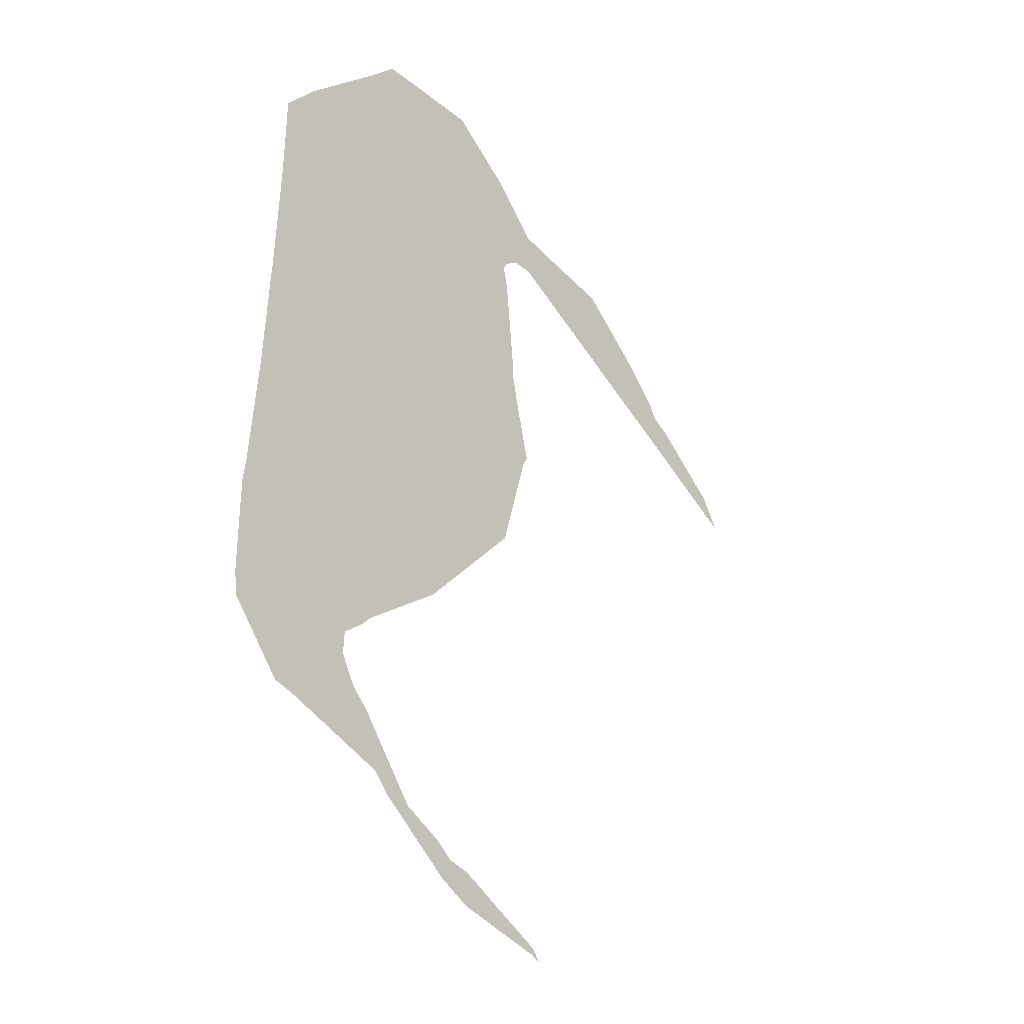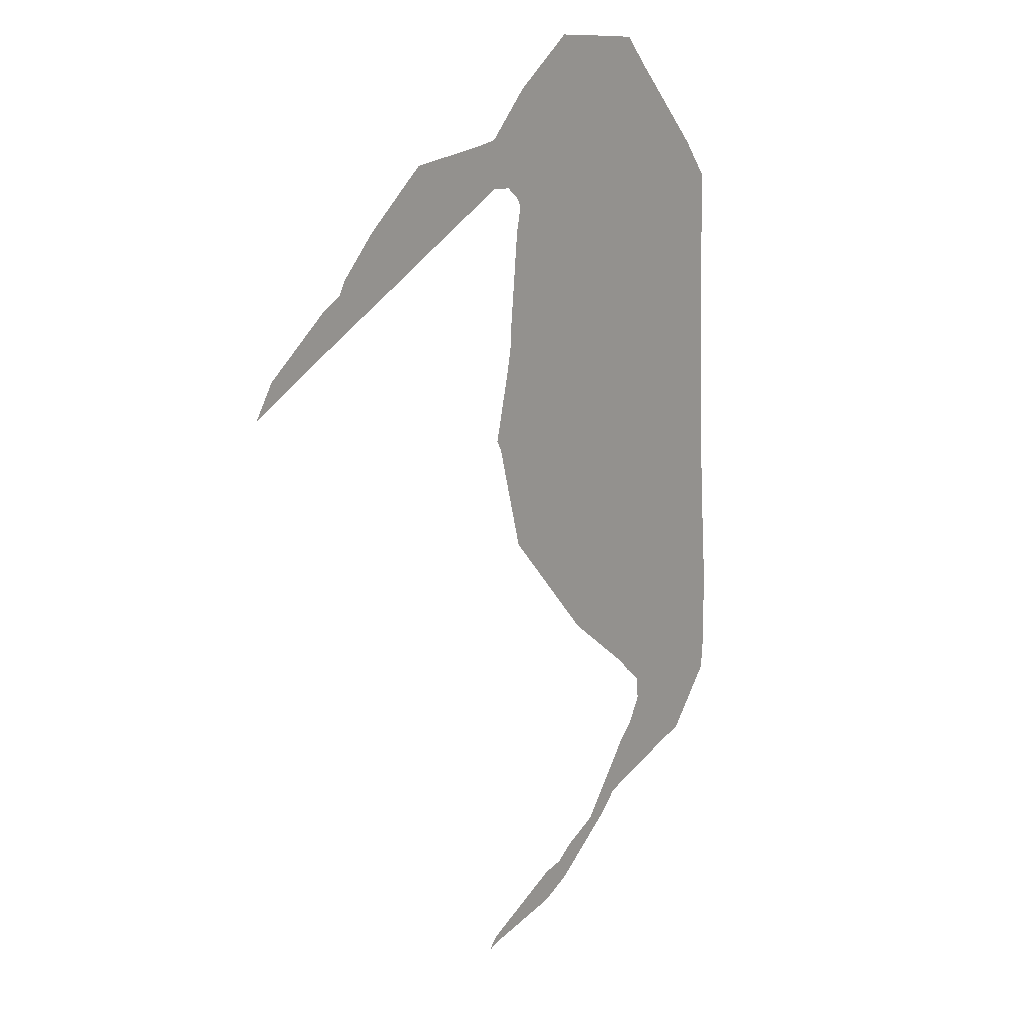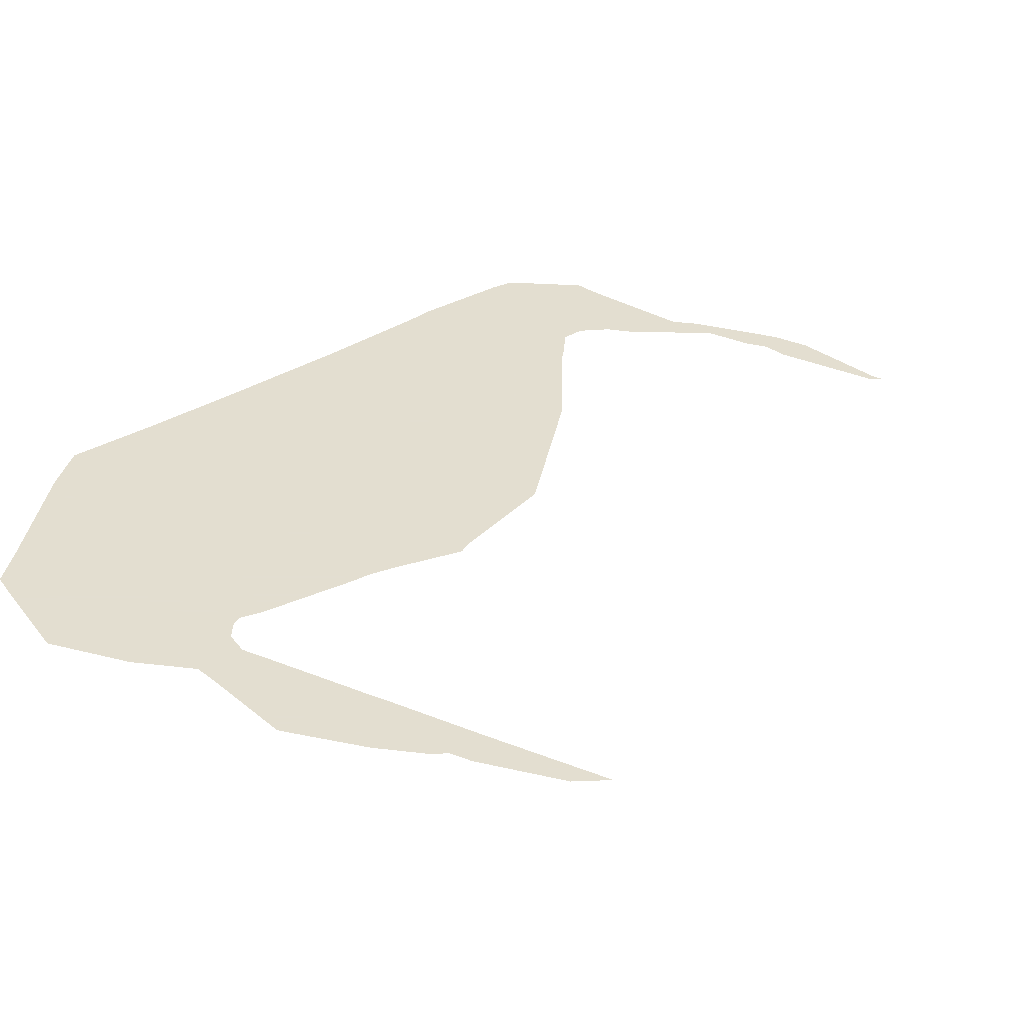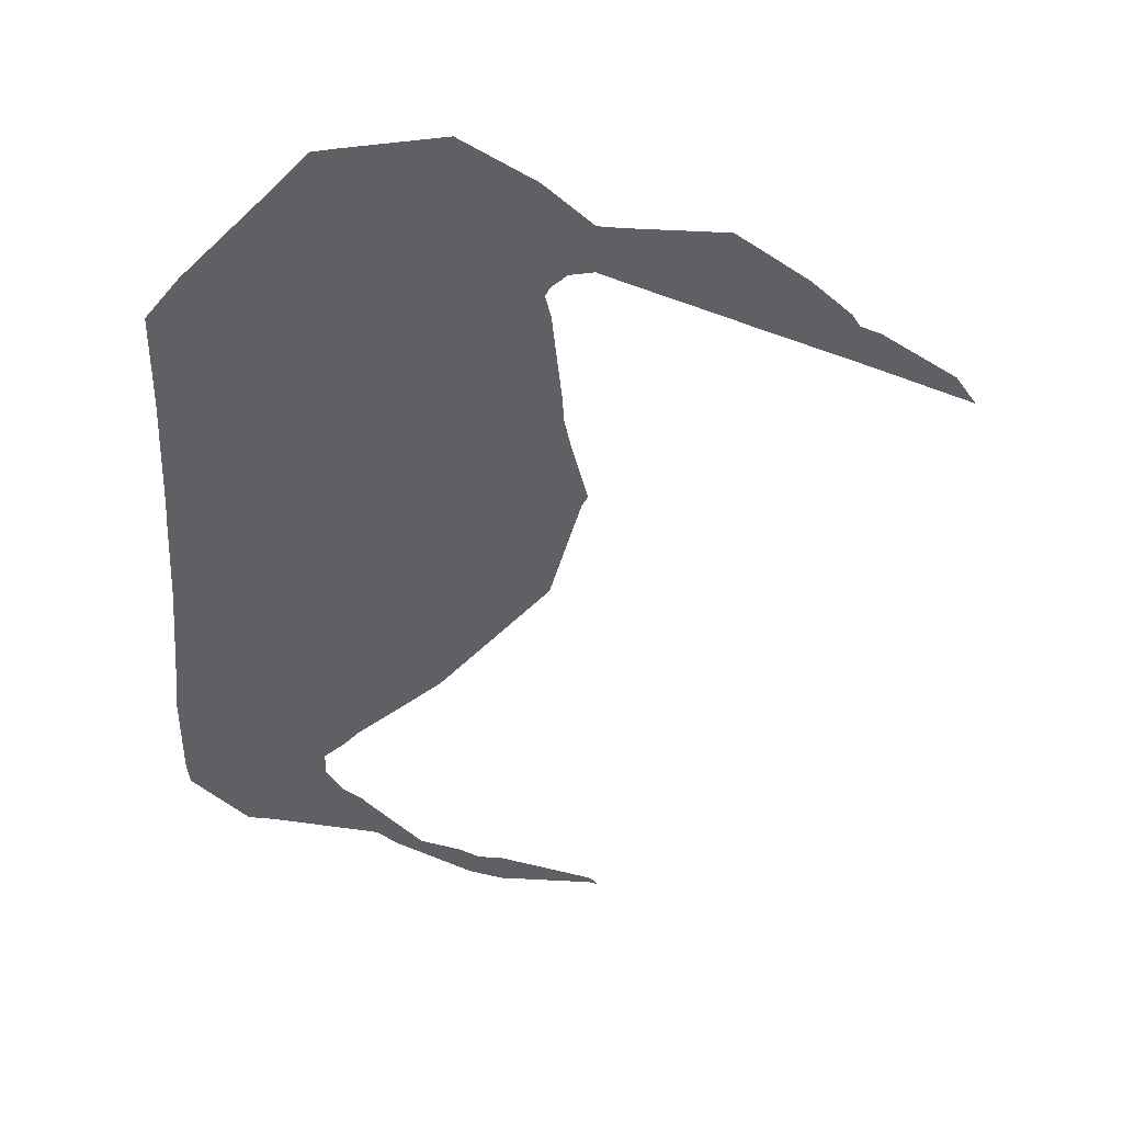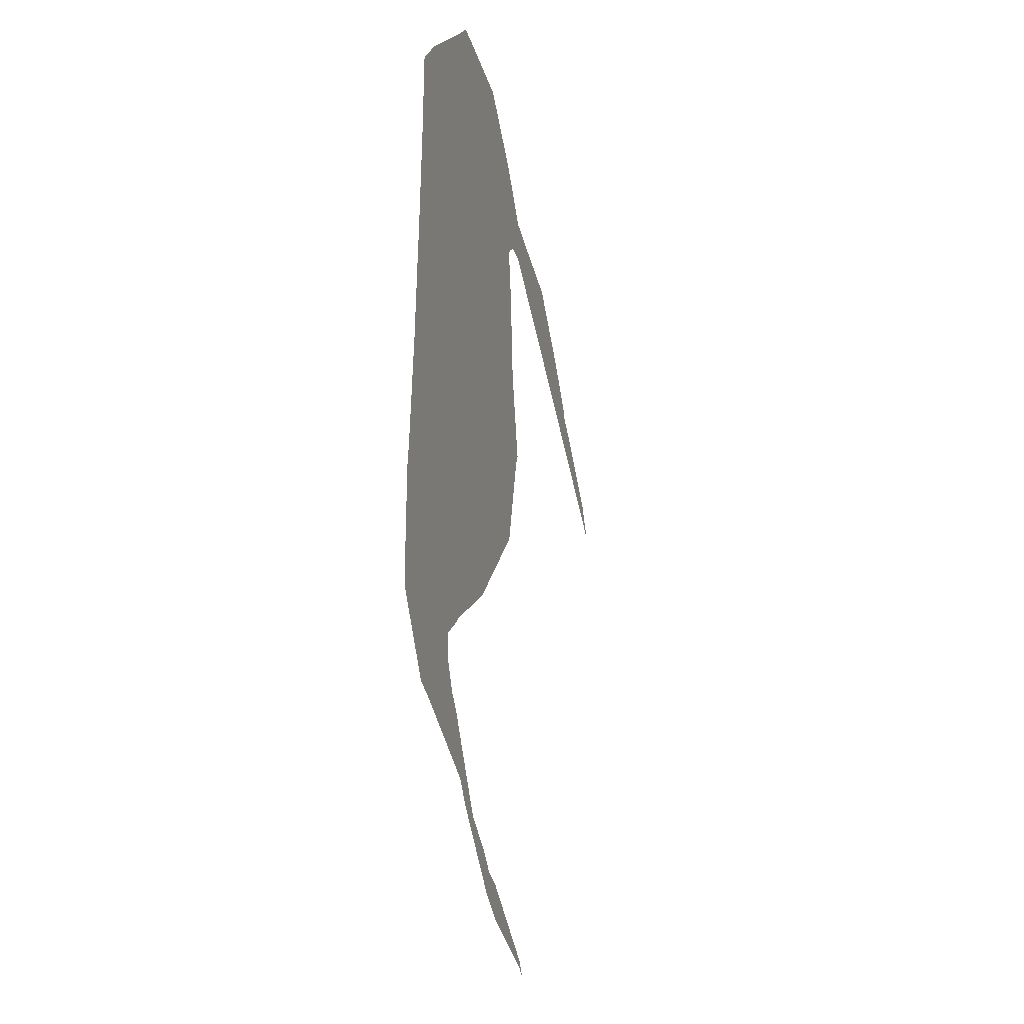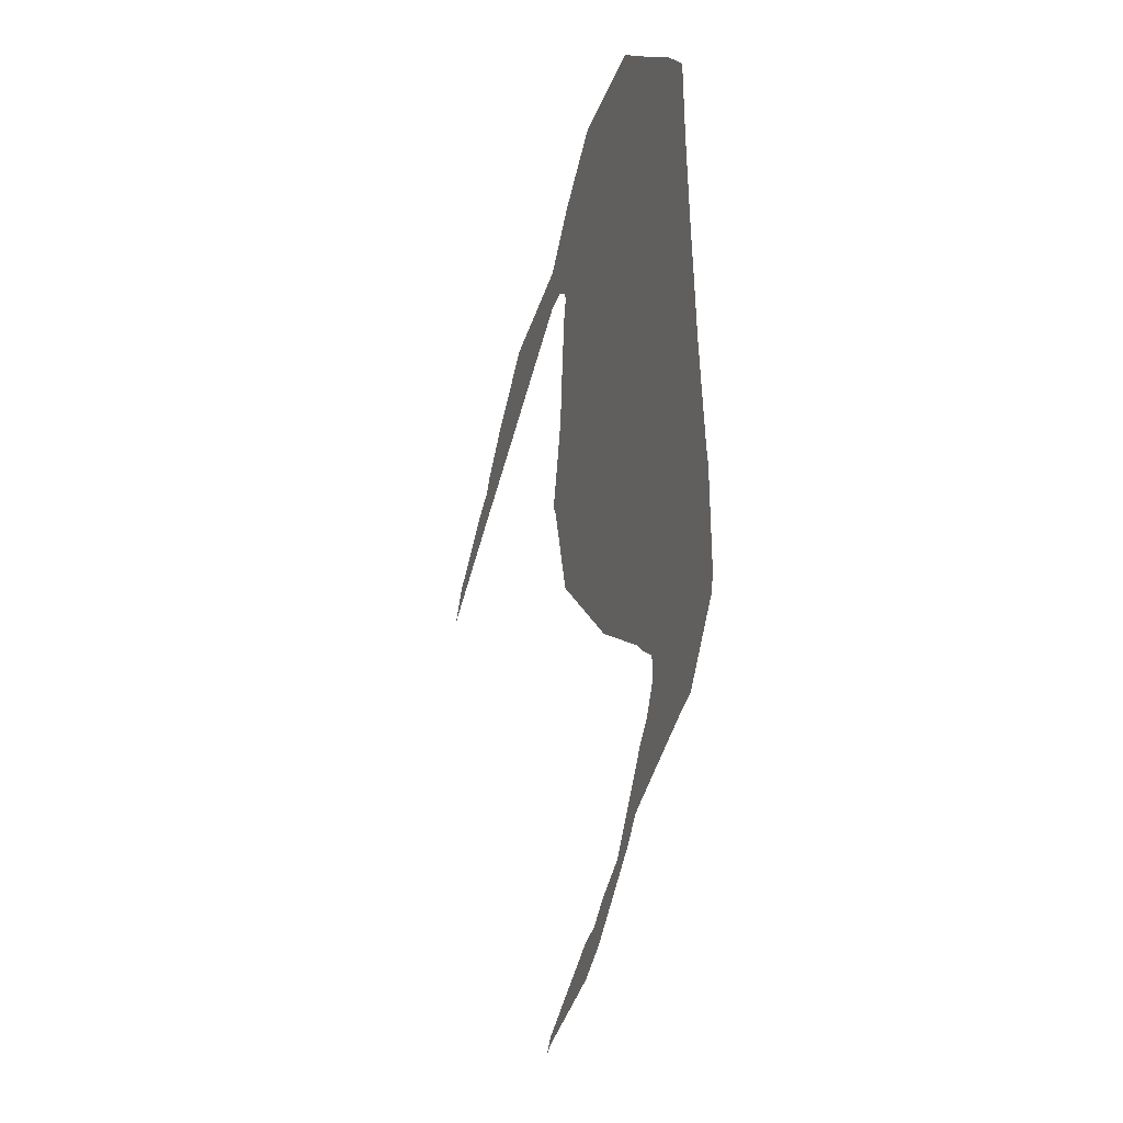
<metadata>
{"format":"obj","ext":"obj","renderer":"f3d","projection":"perspective","resolution":1024,"background":"white","views":[{"elev":-32.9,"azim":129.5,"up":"+Y"},{"elev":15.1,"azim":-53.1,"up":"+Y"},{"elev":35.9,"azim":-126.1,"up":"+Z"},{"elev":43.3,"azim":174.8,"up":"+Y"},{"elev":-28.6,"azim":103.8,"up":"+Y"},{"elev":-34.5,"azim":72.1,"up":"+Y"}]}
</metadata>
<code>
v 21.2 46 23.8
v 21.82 46.47 23.8
v 22 46.55 23.8
v 22.07 46.67 23.8
v 22.4 47 23.8
v 22.87 47.37 23.8
v 23 47.48 23.8
v 23.8 47.57 23.8
v 24 47.6 23.8
v 24.4 48 23.8
v 25 48.42 23.8
v 25.8 48.37 23.8
v 26 48.36 23.8
v 26.26 48.08 23.8
v 27 47.34 23.8
v 27.28 47 23.8
v 27.29 46.2 23.8
v 27.32 45.2 23.8
v 27.34 45 23.8
v 27.37 44.2 23.8
v 27.45 43.2 23.8
v 27.47 43 23.8
v 27.47 42.2 23.8
v 27.45 42 23.8
v 27 41.48 23.8
v 26.8 41.43 23.8
v 26 41.19 23.8
v 25.89 41.15 23.8
v 25.73 41 23.8
v 25.09 40.54 23.8
v 24.8 40.41 23.8
v 24 40.26 23.8
v 23.91 40.22 23.8
v 23.95 40.27 23.8
v 24 40.32 23.8
v 24.8 40.69 23.8
v 25 40.73 23.8
v 25.16 40.84 23.8
v 25.51 41 23.8
v 25.96 41.57 23.8
v 26 41.62 23.8
v 26.16 41.77 23.8
v 26.3 42 23.8
v 26.29 42.2 23.8
v 26.11 42.34 23.8
v 26 42.45 23.8
v 25.27 43 23.8
v 24.35 44 23.8
v 24.09 44.91 23.8
v 24.04 44.99 23.8
v 24.04 45 23.8
v 24.18 45.57 23.8
v 24.23 45.8 23.8
v 24.24 46 23.8
v 24.32 46.8 23.8
v 24.37 47 23.8
v 24.33 47.08 23.8
v 24.2 47.18 23.8
v 24 47.19 23.8
v 23.82 47.1 23.8
v 23.02 46.71 23.8
v 23 46.7 23.8
v 22.8 46.6 23.8
v 22 46.21 23.8
v 21.02 45.73 23.8
f 13 12 14
f 2 1 64
f 48 20 19
f 64 63 3
f 62 6 5
f 18 53 52
f 8 59 9
f 51 50 52
f 15 17 16
f 12 56 14
f 14 56 15
f 55 17 15
f 54 53 17
f 53 18 17
f 49 19 18
f 46 20 47
f 47 20 48
f 46 22 21
f 26 42 27
f 40 28 27
f 41 27 42
f 43 26 25
f 43 42 26
f 41 40 27
f 24 43 25
f 45 44 22
f 39 38 30
f 34 32 35
f 35 32 31
f 36 35 31
f 30 36 31
f 34 33 32
f 30 38 37
f 46 45 22
f 30 37 36
f 29 39 30
f 28 39 29
f 28 40 39
f 24 23 44
f 24 44 43
f 44 23 22
f 20 46 21
f 48 19 49
f 49 18 52
f 50 49 52
f 5 63 62
f 58 10 9
f 60 59 8
f 7 6 61
f 11 10 56
f 54 17 55
f 56 10 57
f 56 55 15
f 7 61 60
f 11 56 12
f 9 59 58
f 57 10 58
f 7 60 8
f 6 62 61
f 5 4 63
f 63 4 3
f 65 64 1
f 64 3 2

</code>
